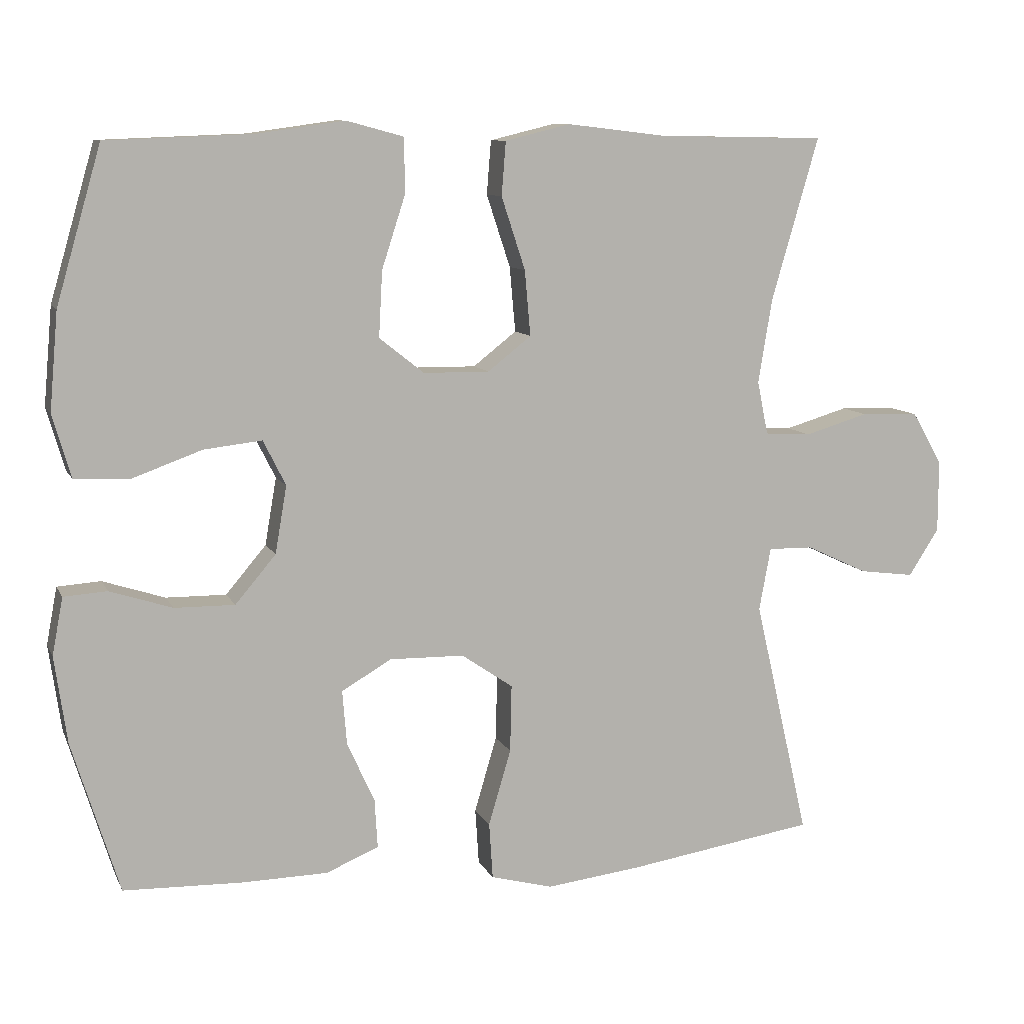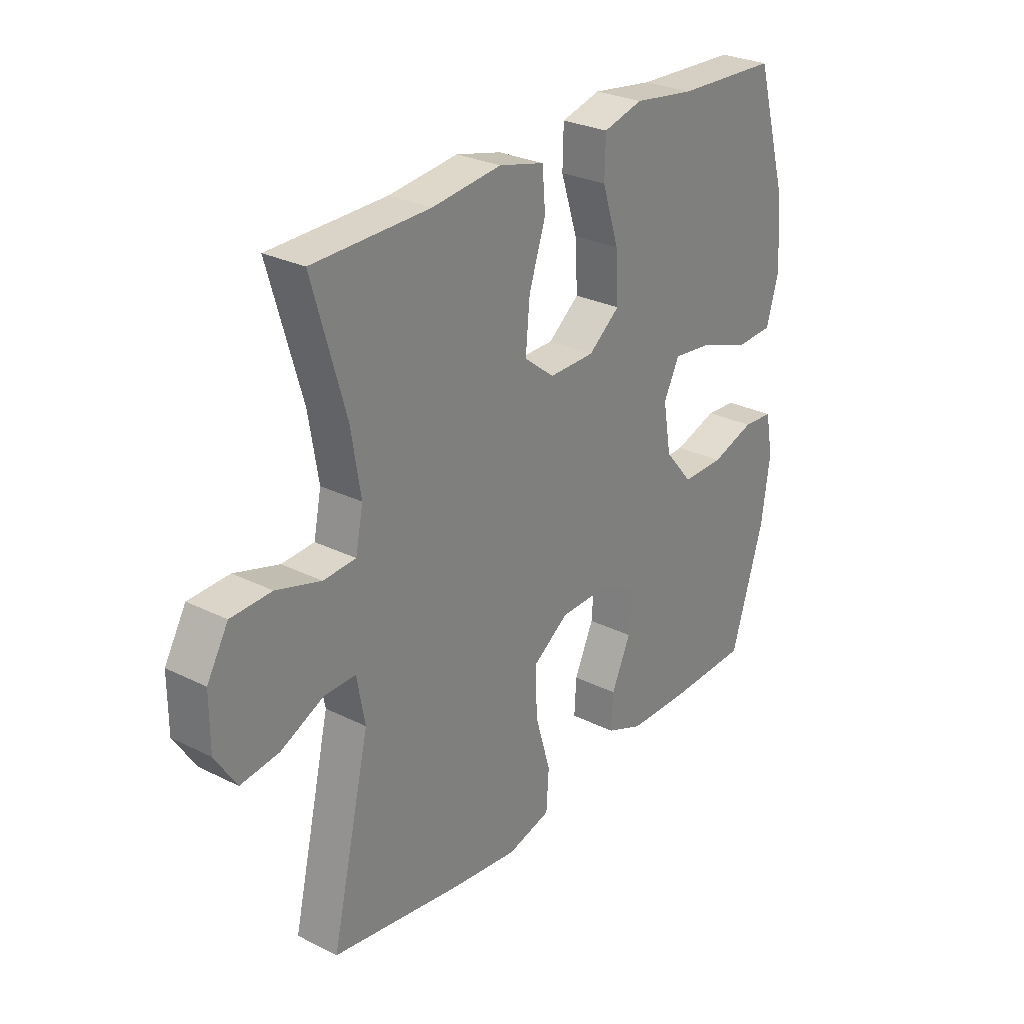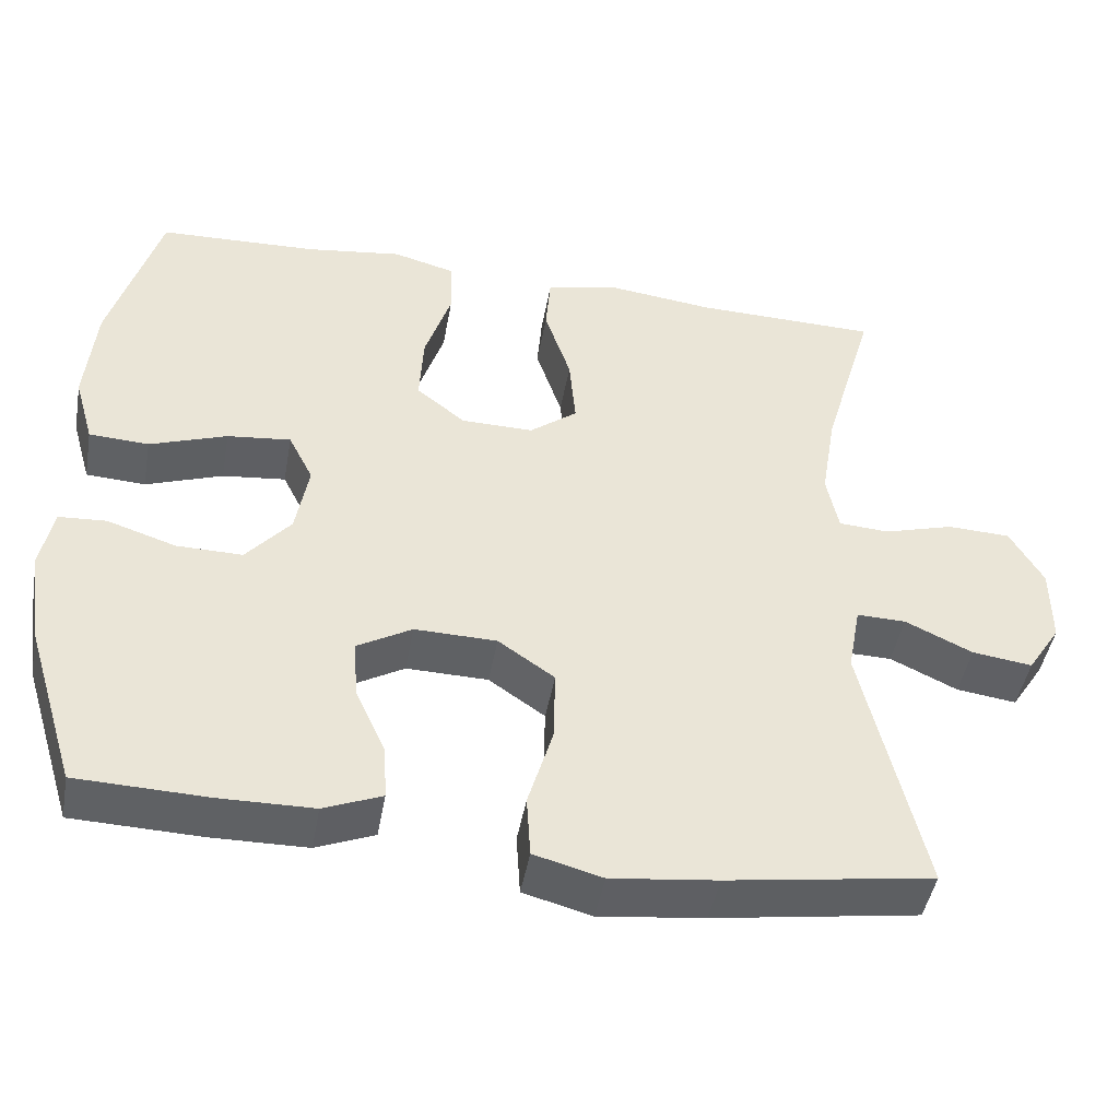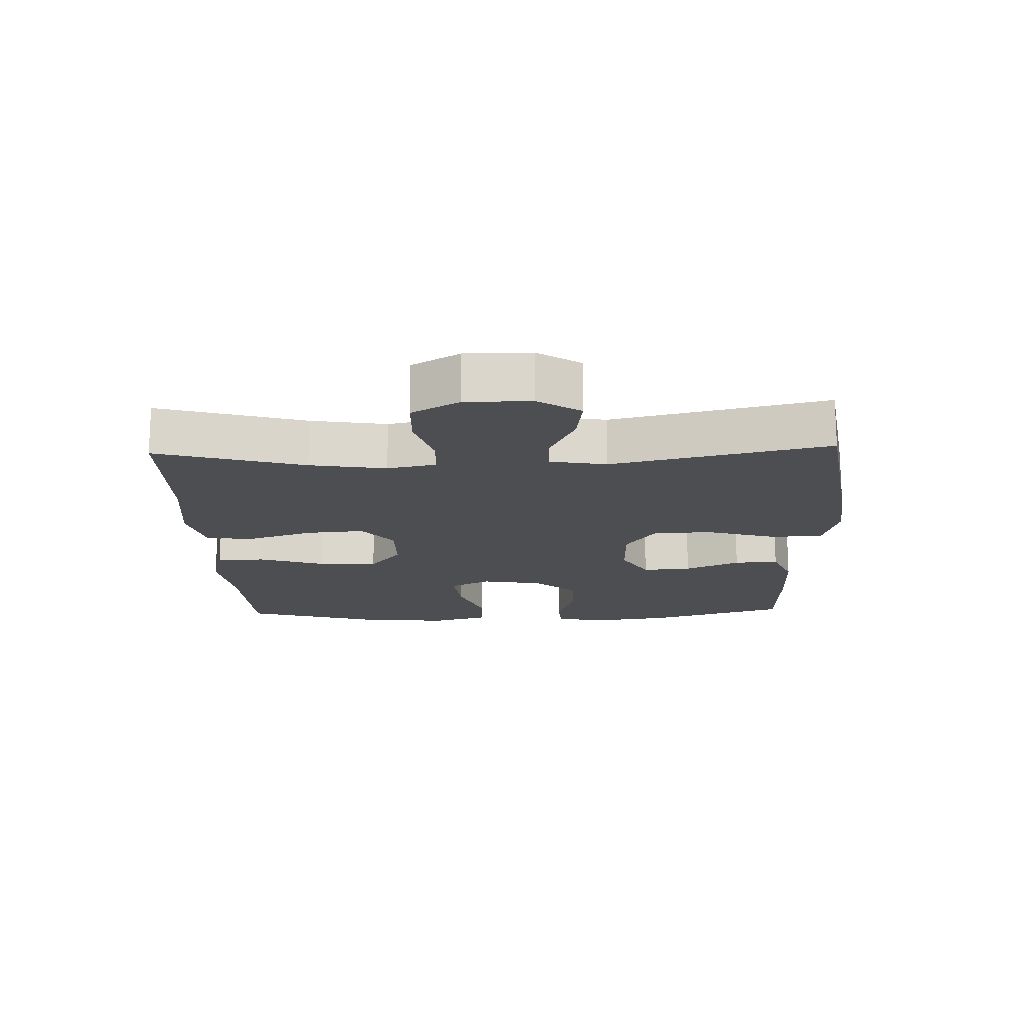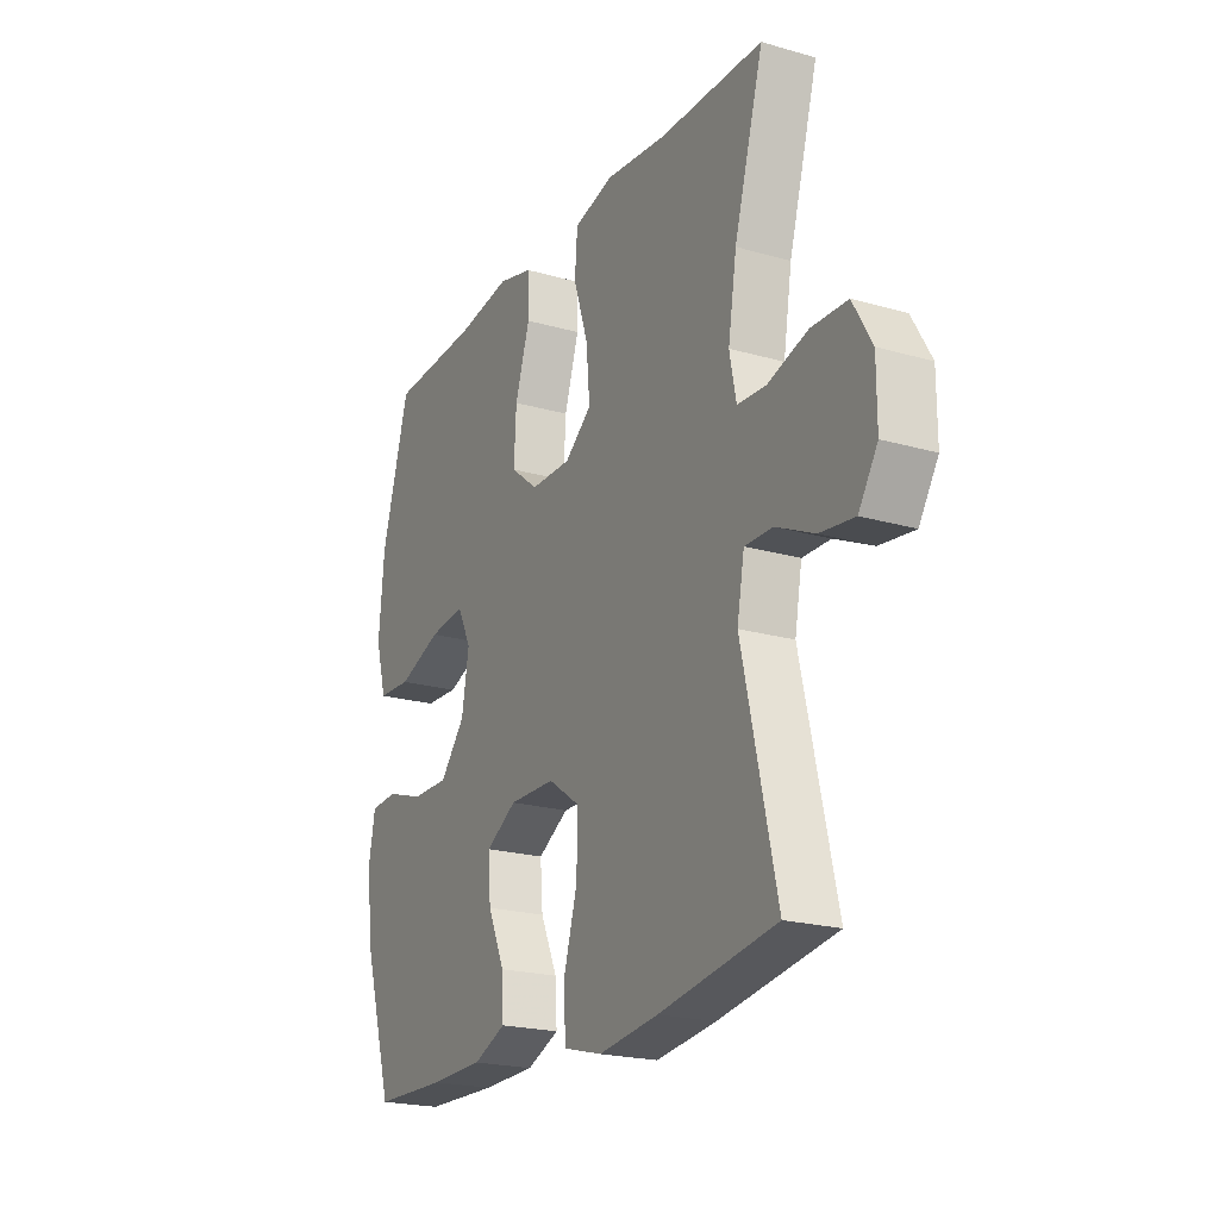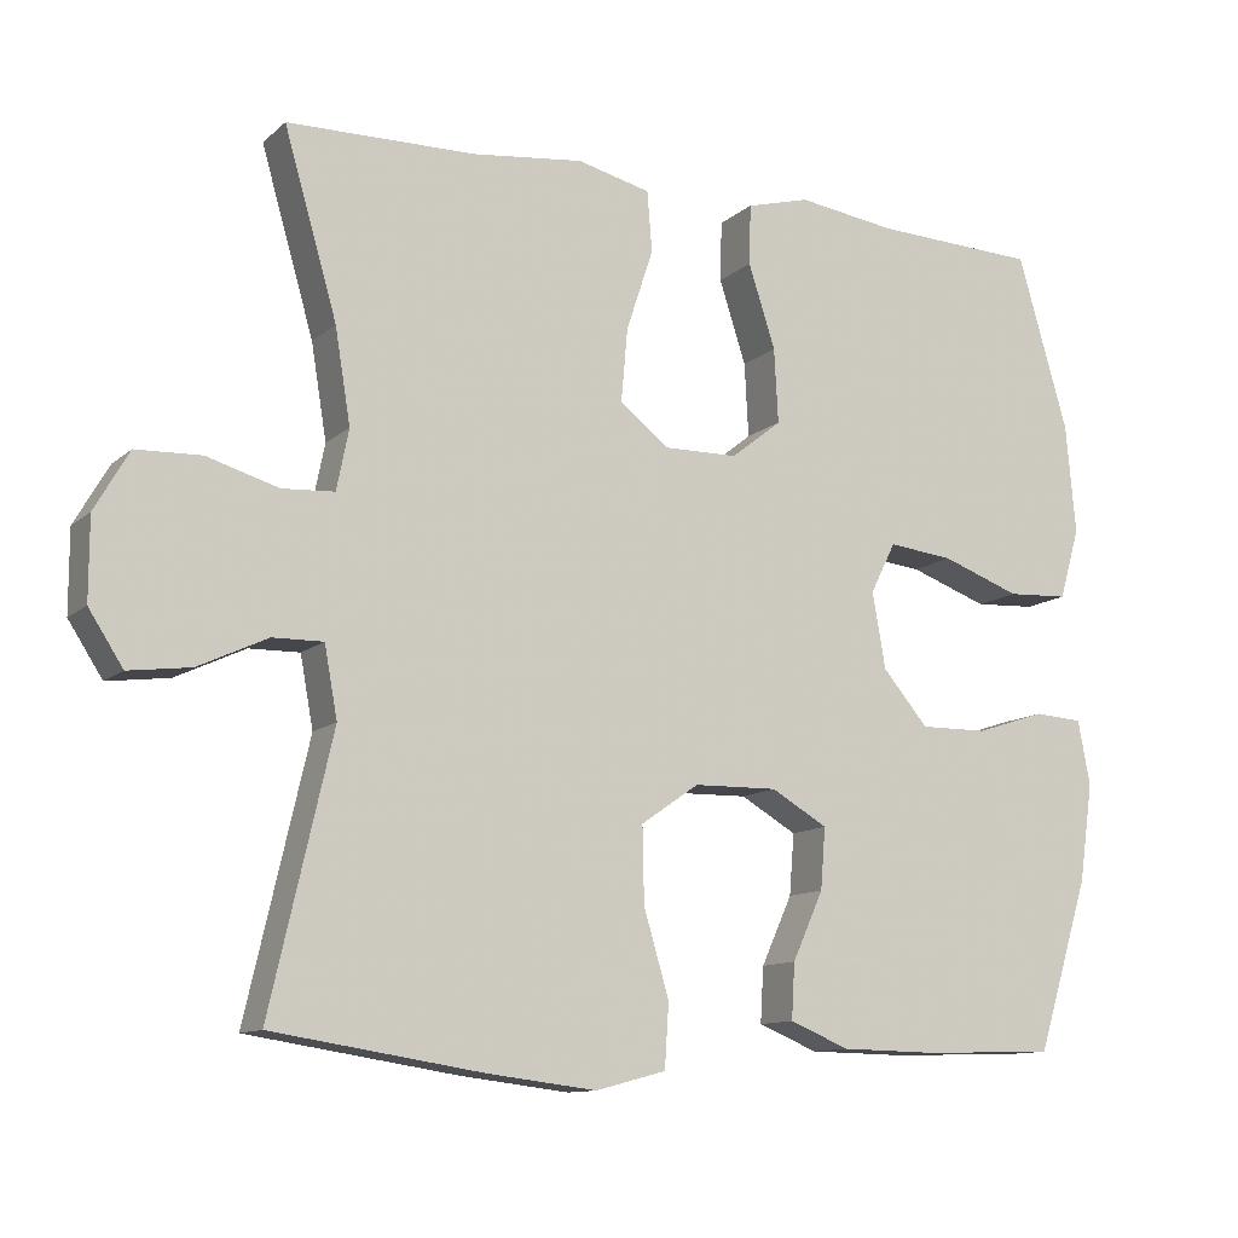
<metadata>
{"format":"obj","ext":"obj","renderer":"f3d","projection":"perspective","resolution":1024,"background":"white","views":[{"elev":9.7,"azim":-17.2,"up":"+Z"},{"elev":27.8,"azim":127.3,"up":"+Z"},{"elev":-45.9,"azim":-10.2,"up":"+Z"},{"elev":-16.5,"azim":92.0,"up":"+Y"},{"elev":-21.4,"azim":63.0,"up":"+Z"},{"elev":-11.5,"azim":152.0,"up":"+Z"}]}
</metadata>
<code>
v 0.5 0.07 -0.5
v 0.241 0.07 -0.54
v 0.108 0.07 -0.556
v 0.022 0.07 -0.533
v 0.017 0.07 -0.455
v 0.048 0.07 -0.35
v 0.05 0.07 -0.257
v -0.021 0.07 -0.208
v -0.124 0.07 -0.206
v -0.193 0.07 -0.246
v -0.187 0.07 -0.321
v -0.149 0.07 -0.405
v -0.145 0.07 -0.473
v -0.218 0.07 -0.503
v -0.337 0.07 -0.505
v -0.5 0.07 -0.5
v -0.565 0.07 -0.29
v -0.582 0.07 -0.17
v -0.567 0.07 -0.091
v -0.507 0.07 -0.087
v -0.421 0.07 -0.115
v -0.338 0.07 -0.116
v -0.282 0.07 -0.05
v -0.266 0.07 0.043
v -0.297 0.07 0.105
v -0.377 0.07 0.096
v -0.474 0.07 0.061
v -0.549 0.07 0.065
v -0.574 0.07 0.152
v -0.562 0.07 0.286
v -0.5 0.07 0.5
v -0.299 0.07 0.508
v -0.178 0.07 0.525
v -0.1 0.07 0.504
v -0.098 0.07 0.43
v -0.131 0.07 0.328
v -0.136 0.07 0.237
v -0.074 0.07 0.188
v 0.017 0.07 0.187
v 0.077 0.07 0.234
v 0.069 0.07 0.324
v 0.036 0.07 0.424
v 0.042 0.07 0.498
v 0.132 0.07 0.52
v 0.269 0.07 0.504
v 0.5 0.07 0.5
v 0.435 0.07 0.275
v 0.416 0.07 0.159
v 0.431 0.07 0.085
v 0.495 0.07 0.081
v 0.583 0.07 0.107
v 0.663 0.07 0.104
v 0.705 0.07 0.031
v 0.705 0.07 -0.069
v 0.663 0.07 -0.134
v 0.587 0.07 -0.124
v 0.502 0.07 -0.084
v 0.44 0.07 -0.083
v 0.424 0.07 -0.17
v 0.5 0 -0.5
v 0.241 0 -0.54
v 0.108 0 -0.556
v 0.022 0 -0.533
v 0.017 0 -0.455
v 0.048 0 -0.35
v 0.05 0 -0.257
v -0.021 0 -0.208
v -0.124 0 -0.206
v -0.193 0 -0.246
v -0.187 0 -0.321
v -0.149 0 -0.405
v -0.145 0 -0.473
v -0.218 0 -0.503
v -0.337 0 -0.505
v -0.5 0 -0.5
v -0.565 0 -0.29
v -0.582 0 -0.17
v -0.567 0 -0.091
v -0.507 0 -0.087
v -0.421 0 -0.115
v -0.338 0 -0.116
v -0.282 0 -0.05
v -0.266 0 0.043
v -0.297 0 0.105
v -0.377 0 0.096
v -0.474 0 0.061
v -0.549 0 0.065
v -0.574 0 0.152
v -0.562 0 0.286
v -0.5 0 0.5
v -0.299 0 0.508
v -0.178 0 0.525
v -0.1 0 0.504
v -0.098 0 0.43
v -0.131 0 0.328
v -0.136 0 0.237
v -0.074 0 0.188
v 0.017 0 0.187
v 0.077 0 0.234
v 0.069 0 0.324
v 0.036 0 0.424
v 0.042 0 0.498
v 0.132 0 0.52
v 0.269 0 0.504
v 0.5 0 0.5
v 0.435 0 0.275
v 0.416 0 0.159
v 0.431 0 0.085
v 0.495 0 0.081
v 0.583 0 0.107
v 0.663 0 0.104
v 0.705 0 0.031
v 0.705 0 -0.069
v 0.663 0 -0.134
v 0.587 0 -0.124
v 0.502 0 -0.084
v 0.44 0 -0.083
v 0.424 0 -0.17
f 55 56 57
f 54 55 57
f 53 54 57
f 52 53 57
f 51 52 57
f 50 51 57
f 49 50 57 58
f 48 49 58 59
f 45 46 47
f 45 47 48
f 44 45 48
f 43 44 48
f 42 43 48
f 41 42 48
f 40 41 48 59
f 34 35 36
f 33 34 36
f 32 33 36
f 32 36 37
f 31 32 37
f 30 31 37
f 29 30 37
f 28 29 37
f 27 28 37
f 26 27 37
f 25 26 37 38
f 19 20 21
f 18 19 21
f 17 18 21
f 16 17 21
f 15 16 21
f 14 15 21
f 13 14 21
f 12 13 21
f 11 12 21
f 10 11 21 22
f 9 10 22 23
f 4 5 6
f 3 4 6
f 2 3 6
f 1 2 6
f 59 1 6
f 59 6 7
f 59 7 8
f 40 59 8
f 39 40 8
f 39 8 9
f 38 39 9
f 25 38 9
f 24 25 9
f 9 23 24
f 116 115 114
f 116 114 113
f 116 113 112
f 116 112 111
f 116 111 110
f 116 110 109
f 117 116 109 108
f 118 117 108 107
f 106 105 104
f 107 106 104
f 107 104 103
f 107 103 102
f 107 102 101
f 107 101 100
f 118 107 100 99
f 95 94 93
f 95 93 92
f 95 92 91
f 96 95 91
f 96 91 90
f 96 90 89
f 96 89 88
f 96 88 87
f 96 87 86
f 96 86 85
f 97 96 85 84
f 80 79 78
f 80 78 77
f 80 77 76
f 80 76 75
f 80 75 74
f 80 74 73
f 80 73 72
f 80 72 71
f 80 71 70
f 81 80 70 69
f 82 81 69 68
f 65 64 63
f 65 63 62
f 65 62 61
f 65 61 60
f 65 60 118
f 66 65 118
f 67 66 118
f 67 118 99
f 67 99 98
f 68 67 98
f 68 98 97
f 68 97 84
f 68 84 83
f 83 82 68
f 1 60 61 2
f 2 61 62 3
f 3 62 63 4
f 4 63 64 5
f 5 64 65 6
f 6 65 66 7
f 7 66 67 8
f 8 67 68 9
f 9 68 69 10
f 10 69 70 11
f 11 70 71 12
f 12 71 72 13
f 13 72 73 14
f 14 73 74 15
f 15 74 75 16
f 16 75 76 17
f 17 76 77 18
f 18 77 78 19
f 19 78 79 20
f 20 79 80 21
f 21 80 81 22
f 22 81 82 23
f 23 82 83 24
f 24 83 84 25
f 25 84 85 26
f 26 85 86 27
f 27 86 87 28
f 28 87 88 29
f 29 88 89 30
f 30 89 90 31
f 31 90 91 32
f 32 91 92 33
f 33 92 93 34
f 34 93 94 35
f 35 94 95 36
f 36 95 96 37
f 37 96 97 38
f 38 97 98 39
f 39 98 99 40
f 40 99 100 41
f 41 100 101 42
f 42 101 102 43
f 43 102 103 44
f 44 103 104 45
f 45 104 105 46
f 46 105 106 47
f 47 106 107 48
f 48 107 108 49
f 49 108 109 50
f 50 109 110 51
f 51 110 111 52
f 52 111 112 53
f 53 112 113 54
f 54 113 114 55
f 55 114 115 56
f 56 115 116 57
f 57 116 117 58
f 58 117 118 59
f 59 118 60 1

</code>
